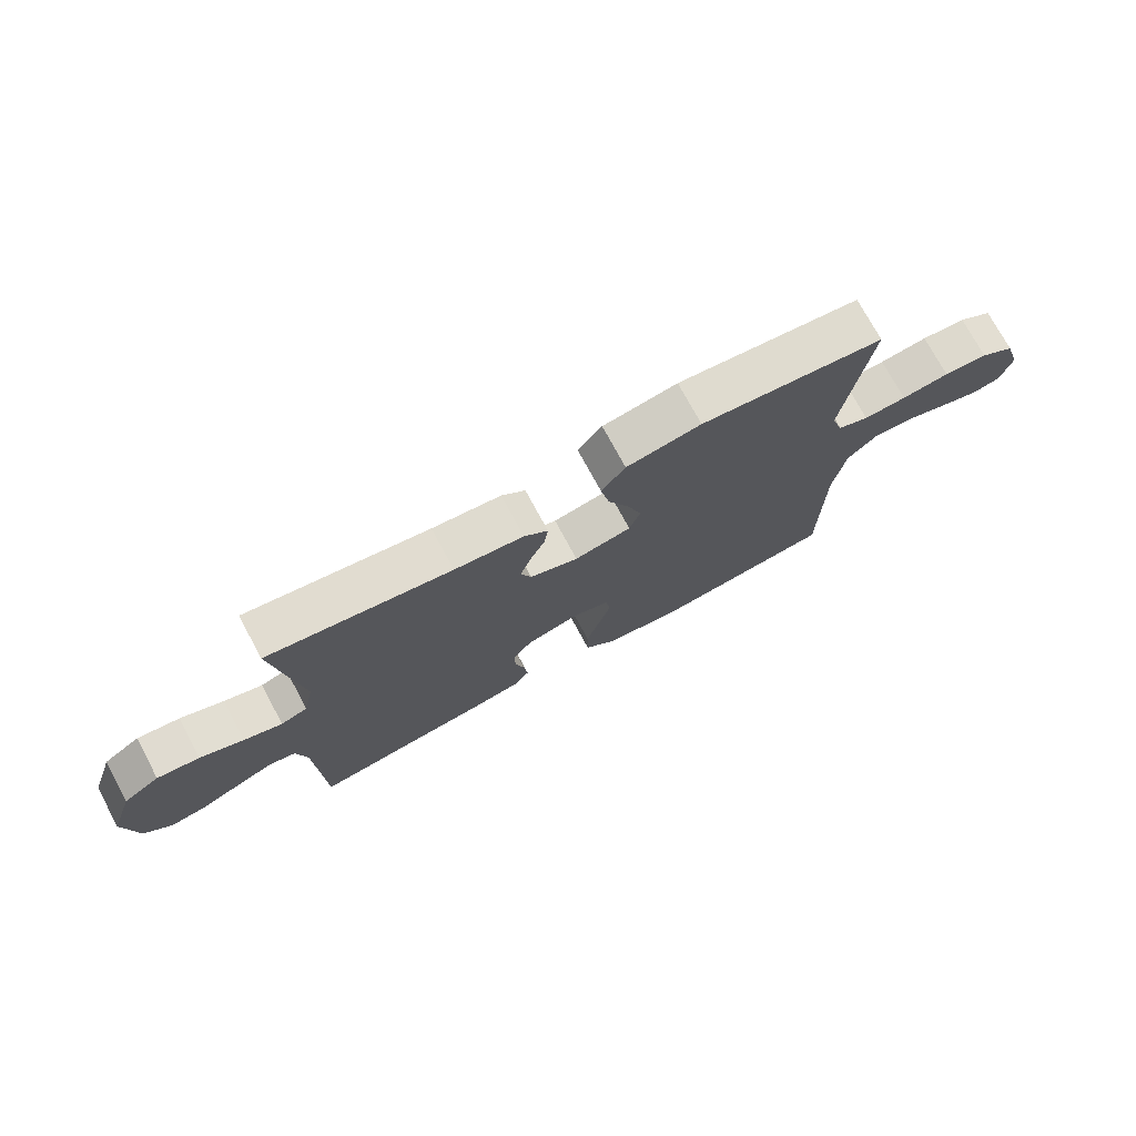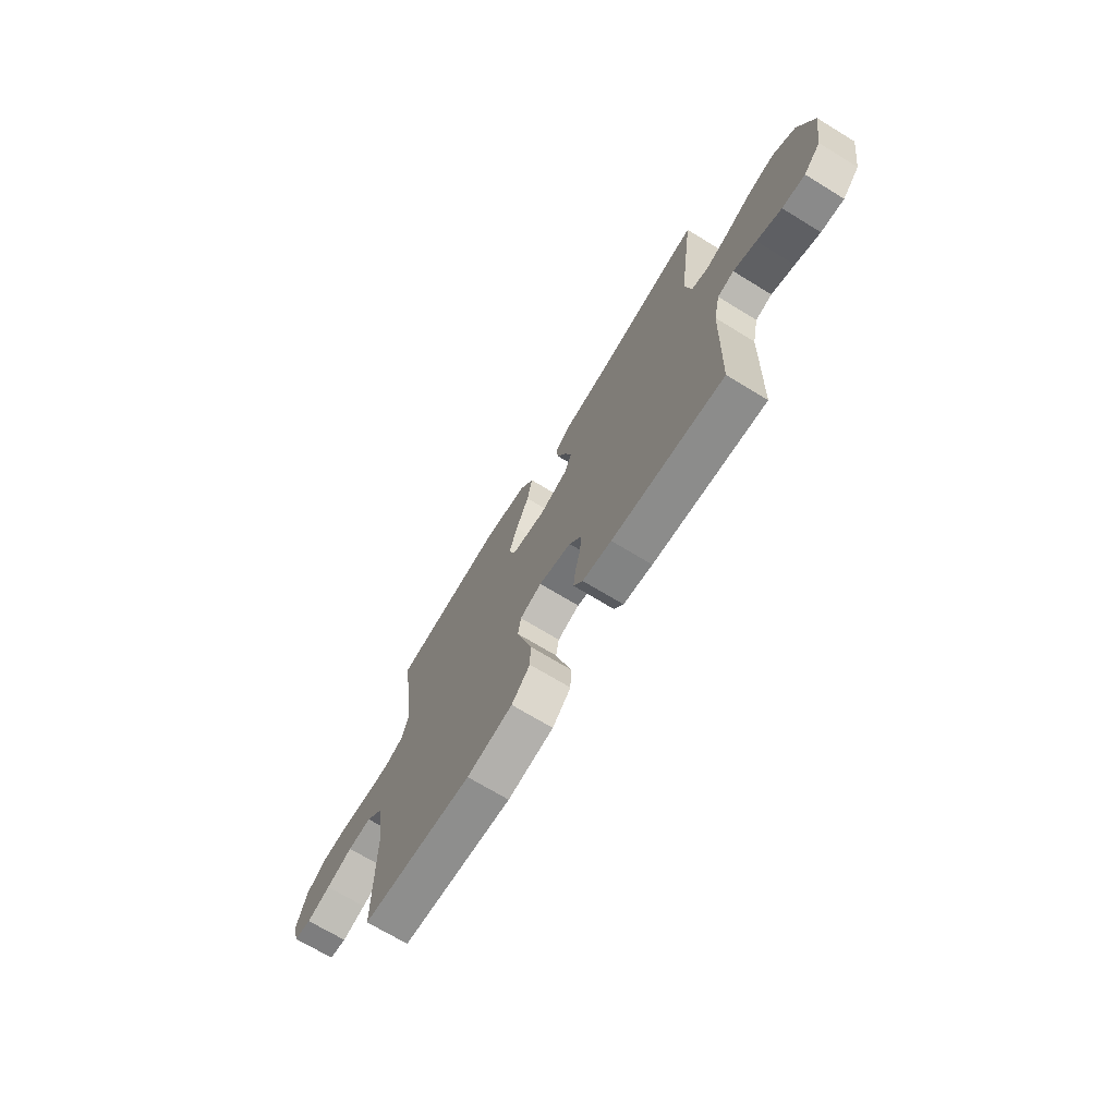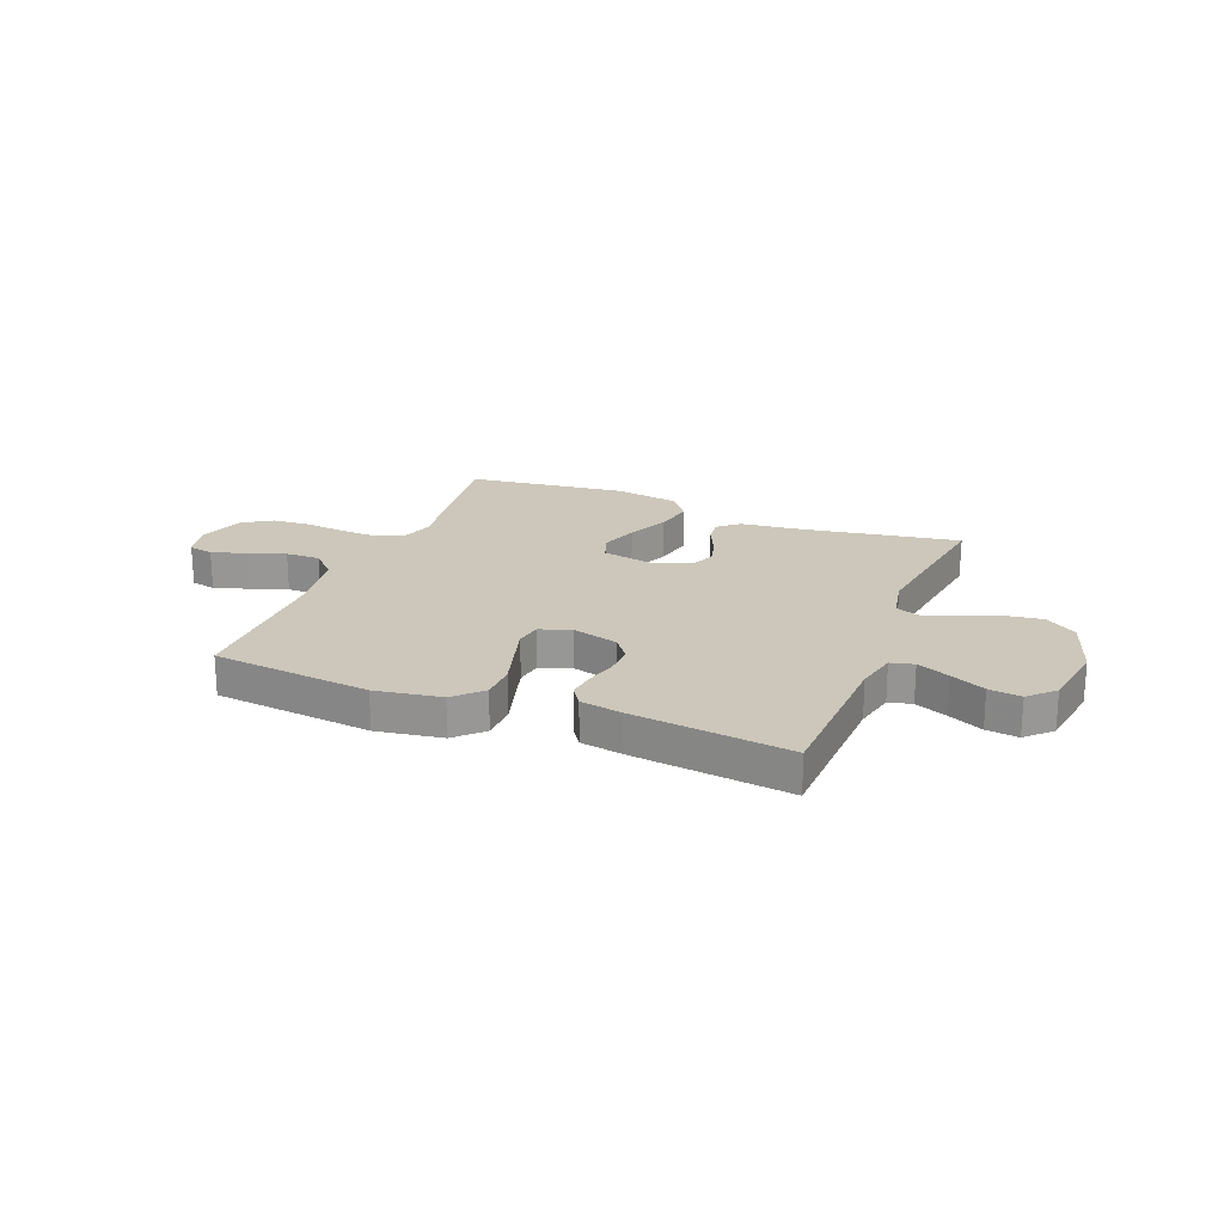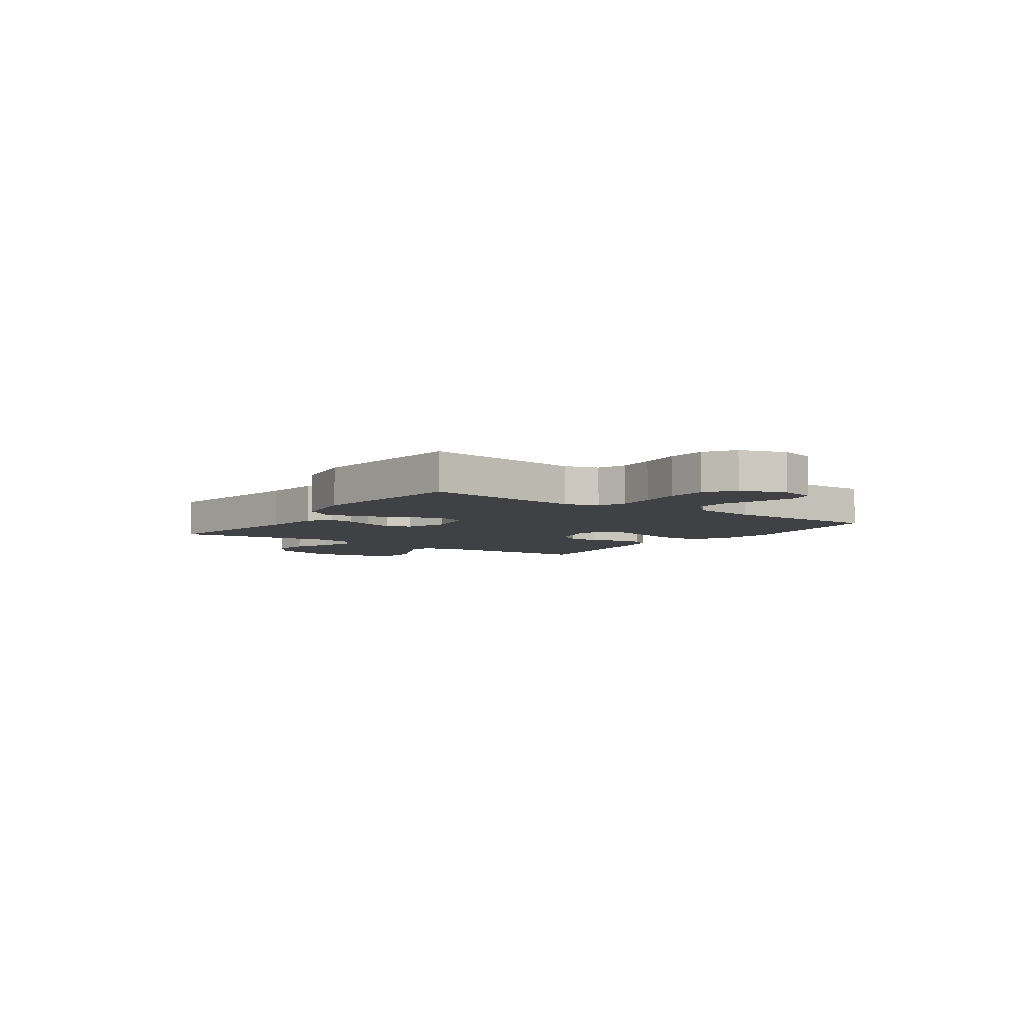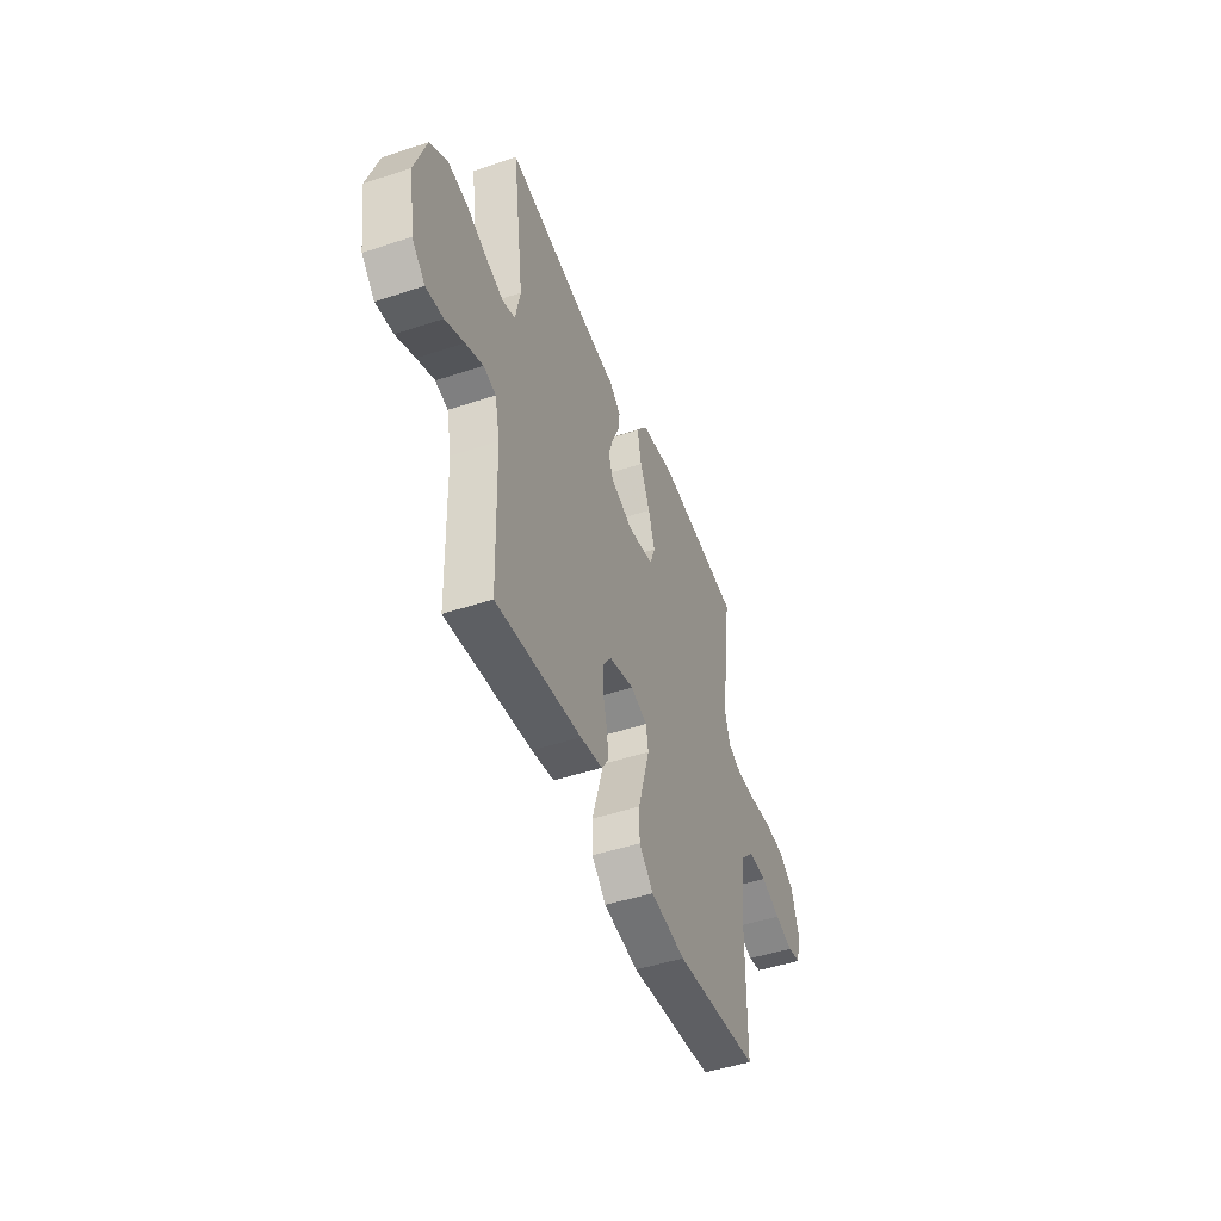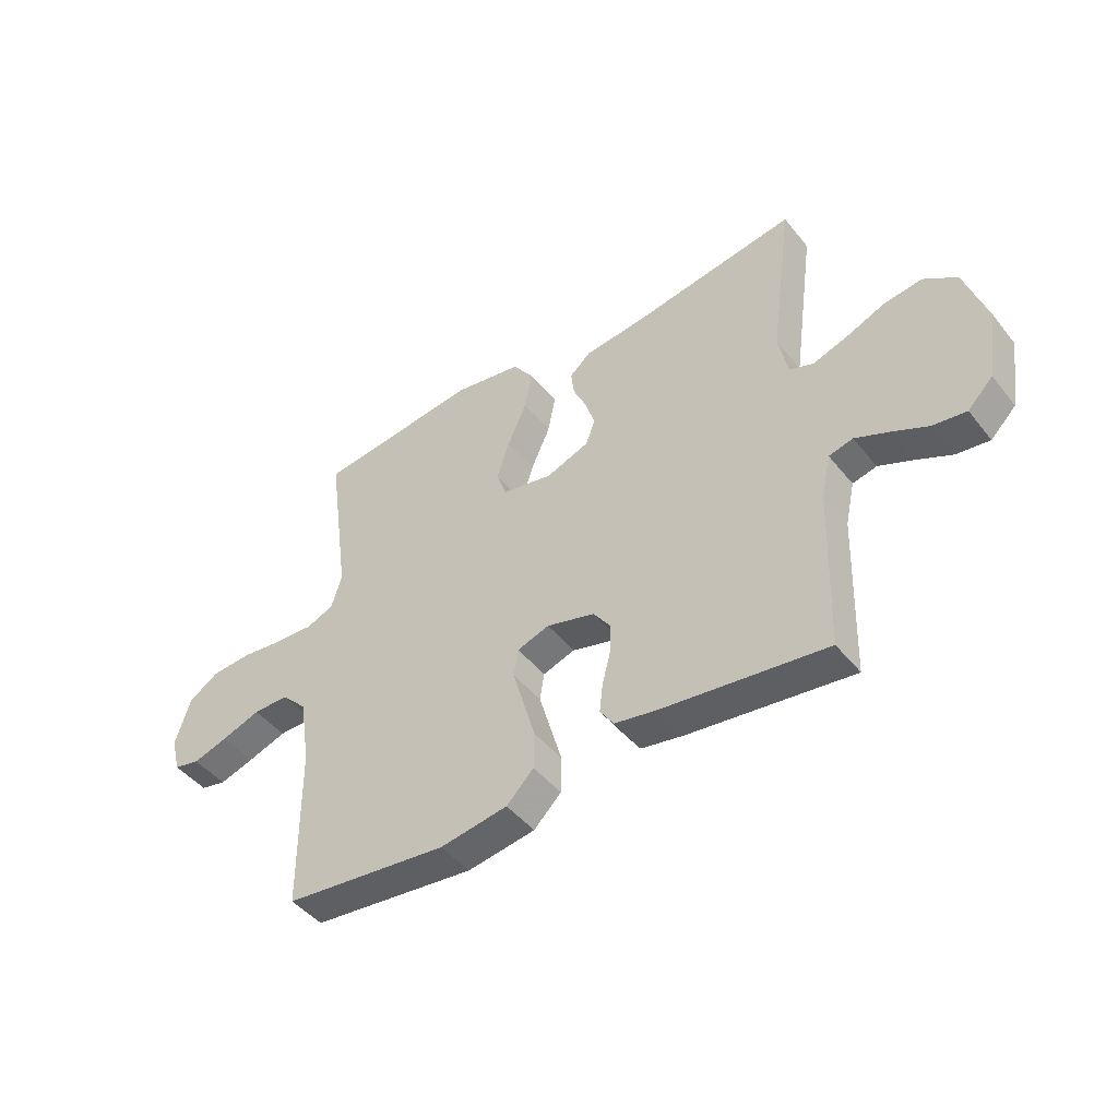
<metadata>
{"format":"obj","ext":"obj","renderer":"f3d","projection":"perspective","resolution":1024,"background":"white","views":[{"elev":74.4,"azim":-28.3,"up":"+Z"},{"elev":-70.4,"azim":-121.4,"up":"+Z"},{"elev":21.5,"azim":-158.2,"up":"+Y"},{"elev":-5.8,"azim":55.2,"up":"+Y"},{"elev":-47.2,"azim":-69.4,"up":"+Z"},{"elev":-45.5,"azim":-143.9,"up":"+Z"}]}
</metadata>
<code>
v -0.5 0.07 -0.5
v -0.509 0.07 -0.2
v -0.526 0.07 -0.122
v -0.57 0.07 -0.111
v -0.631 0.07 -0.137
v -0.697 0.07 -0.168
v -0.758 0.07 -0.176
v -0.804 0.07 -0.13
v -0.824 0.07 0
v -0.784 0.07 0.121
v -0.724 0.07 0.162
v -0.654 0.07 0.152
v -0.583 0.07 0.122
v -0.52 0.07 0.101
v -0.476 0.07 0.117
v -0.459 0.07 0.2
v -0.5 0.07 0.5
v -0.2 0.07 0.45
v -0.087 0.07 0.437
v -0.048 0.07 0.403
v -0.054 0.07 0.356
v -0.079 0.07 0.302
v -0.096 0.07 0.248
v -0.079 0.07 0.203
v 0 0.07 0.173
v 0.093 0.07 0.191
v 0.111 0.07 0.242
v 0.088 0.07 0.313
v 0.053 0.07 0.392
v 0.039 0.07 0.464
v 0.078 0.07 0.517
v 0.2 0.07 0.537
v 0.5 0.07 0.5
v 0.459 0.07 0.2
v 0.478 0.07 0.138
v 0.529 0.07 0.117
v 0.599 0.07 0.12
v 0.677 0.07 0.129
v 0.749 0.07 0.124
v 0.805 0.07 0.087
v 0.832 0.07 0
v 0.815 0.07 -0.066
v 0.768 0.07 -0.076
v 0.704 0.07 -0.056
v 0.633 0.07 -0.031
v 0.568 0.07 -0.03
v 0.521 0.07 -0.077
v 0.502 0.07 -0.2
v 0.5 0.07 -0.5
v 0.2 0.07 -0.532
v 0.076 0.07 -0.512
v 0.026 0.07 -0.462
v 0.025 0.07 -0.394
v 0.047 0.07 -0.319
v 0.067 0.07 -0.25
v 0.059 0.07 -0.2
v 0 0.07 -0.18
v -0.088 0.07 -0.204
v -0.12 0.07 -0.248
v -0.118 0.07 -0.303
v -0.103 0.07 -0.361
v -0.097 0.07 -0.413
v -0.122 0.07 -0.45
v -0.2 0.07 -0.464
v -0.5 0 -0.5
v -0.509 0 -0.2
v -0.526 0 -0.122
v -0.57 0 -0.111
v -0.631 0 -0.137
v -0.697 0 -0.168
v -0.758 0 -0.176
v -0.804 0 -0.13
v -0.824 0 0
v -0.784 0 0.121
v -0.724 0 0.162
v -0.654 0 0.152
v -0.583 0 0.122
v -0.52 0 0.101
v -0.476 0 0.117
v -0.459 0 0.2
v -0.5 0 0.5
v -0.2 0 0.45
v -0.087 0 0.437
v -0.048 0 0.403
v -0.054 0 0.356
v -0.079 0 0.302
v -0.096 0 0.248
v -0.079 0 0.203
v 0 0 0.173
v 0.093 0 0.191
v 0.111 0 0.242
v 0.088 0 0.313
v 0.053 0 0.392
v 0.039 0 0.464
v 0.078 0 0.517
v 0.2 0 0.537
v 0.5 0 0.5
v 0.459 0 0.2
v 0.478 0 0.138
v 0.529 0 0.117
v 0.599 0 0.12
v 0.677 0 0.129
v 0.749 0 0.124
v 0.805 0 0.087
v 0.832 0 0
v 0.815 0 -0.066
v 0.768 0 -0.076
v 0.704 0 -0.056
v 0.633 0 -0.031
v 0.568 0 -0.03
v 0.521 0 -0.077
v 0.502 0 -0.2
v 0.5 0 -0.5
v 0.2 0 -0.532
v 0.076 0 -0.512
v 0.026 0 -0.462
v 0.025 0 -0.394
v 0.047 0 -0.319
v 0.067 0 -0.25
v 0.059 0 -0.2
v 0 0 -0.18
v -0.088 0 -0.204
v -0.12 0 -0.248
v -0.118 0 -0.303
v -0.103 0 -0.361
v -0.097 0 -0.413
v -0.122 0 -0.45
v -0.2 0 -0.464
f 64 1 2
f 63 64 2
f 62 63 2
f 61 62 2
f 60 61 2
f 59 60 2 3
f 58 59 3
f 57 58 3 4
f 52 53 54
f 51 52 54
f 50 51 54
f 49 50 54
f 48 49 54
f 47 48 54 55
f 46 47 55 56
f 43 44 45
f 42 43 45
f 41 42 45
f 40 41 45
f 39 40 45
f 38 39 45
f 37 38 45
f 36 37 45 46
f 46 56 57
f 36 46 57
f 35 36 57
f 32 33 34
f 31 32 34
f 30 31 34
f 29 30 34
f 28 29 34
f 27 28 34 35
f 20 21 22
f 19 20 22
f 18 19 22
f 18 22 23
f 17 18 23
f 16 17 23
f 15 16 23 24
f 11 12 13
f 10 11 13
f 9 10 13
f 8 9 13
f 7 8 13
f 6 7 13
f 5 6 13
f 4 5 13 14
f 15 24 25
f 14 15 25
f 4 14 25
f 57 4 25
f 35 57 25 26
f 26 27 35
f 66 65 128
f 66 128 127
f 66 127 126
f 66 126 125
f 66 125 124
f 67 66 124 123
f 67 123 122
f 68 67 122 121
f 118 117 116
f 118 116 115
f 118 115 114
f 118 114 113
f 118 113 112
f 119 118 112 111
f 120 119 111 110
f 109 108 107
f 109 107 106
f 109 106 105
f 109 105 104
f 109 104 103
f 109 103 102
f 109 102 101
f 110 109 101 100
f 121 120 110
f 121 110 100
f 121 100 99
f 98 97 96
f 98 96 95
f 98 95 94
f 98 94 93
f 98 93 92
f 99 98 92 91
f 86 85 84
f 86 84 83
f 86 83 82
f 87 86 82
f 87 82 81
f 87 81 80
f 88 87 80 79
f 77 76 75
f 77 75 74
f 77 74 73
f 77 73 72
f 77 72 71
f 77 71 70
f 77 70 69
f 78 77 69 68
f 89 88 79
f 89 79 78
f 89 78 68
f 89 68 121
f 90 89 121 99
f 99 91 90
f 1 65 66 2
f 2 66 67 3
f 3 67 68 4
f 4 68 69 5
f 5 69 70 6
f 6 70 71 7
f 7 71 72 8
f 8 72 73 9
f 9 73 74 10
f 10 74 75 11
f 11 75 76 12
f 12 76 77 13
f 13 77 78 14
f 14 78 79 15
f 15 79 80 16
f 16 80 81 17
f 17 81 82 18
f 18 82 83 19
f 19 83 84 20
f 20 84 85 21
f 21 85 86 22
f 22 86 87 23
f 23 87 88 24
f 24 88 89 25
f 25 89 90 26
f 26 90 91 27
f 27 91 92 28
f 28 92 93 29
f 29 93 94 30
f 30 94 95 31
f 31 95 96 32
f 32 96 97 33
f 33 97 98 34
f 34 98 99 35
f 35 99 100 36
f 36 100 101 37
f 37 101 102 38
f 38 102 103 39
f 39 103 104 40
f 40 104 105 41
f 41 105 106 42
f 42 106 107 43
f 43 107 108 44
f 44 108 109 45
f 45 109 110 46
f 46 110 111 47
f 47 111 112 48
f 48 112 113 49
f 49 113 114 50
f 50 114 115 51
f 51 115 116 52
f 52 116 117 53
f 53 117 118 54
f 54 118 119 55
f 55 119 120 56
f 56 120 121 57
f 57 121 122 58
f 58 122 123 59
f 59 123 124 60
f 60 124 125 61
f 61 125 126 62
f 62 126 127 63
f 63 127 128 64
f 64 128 65 1

</code>
